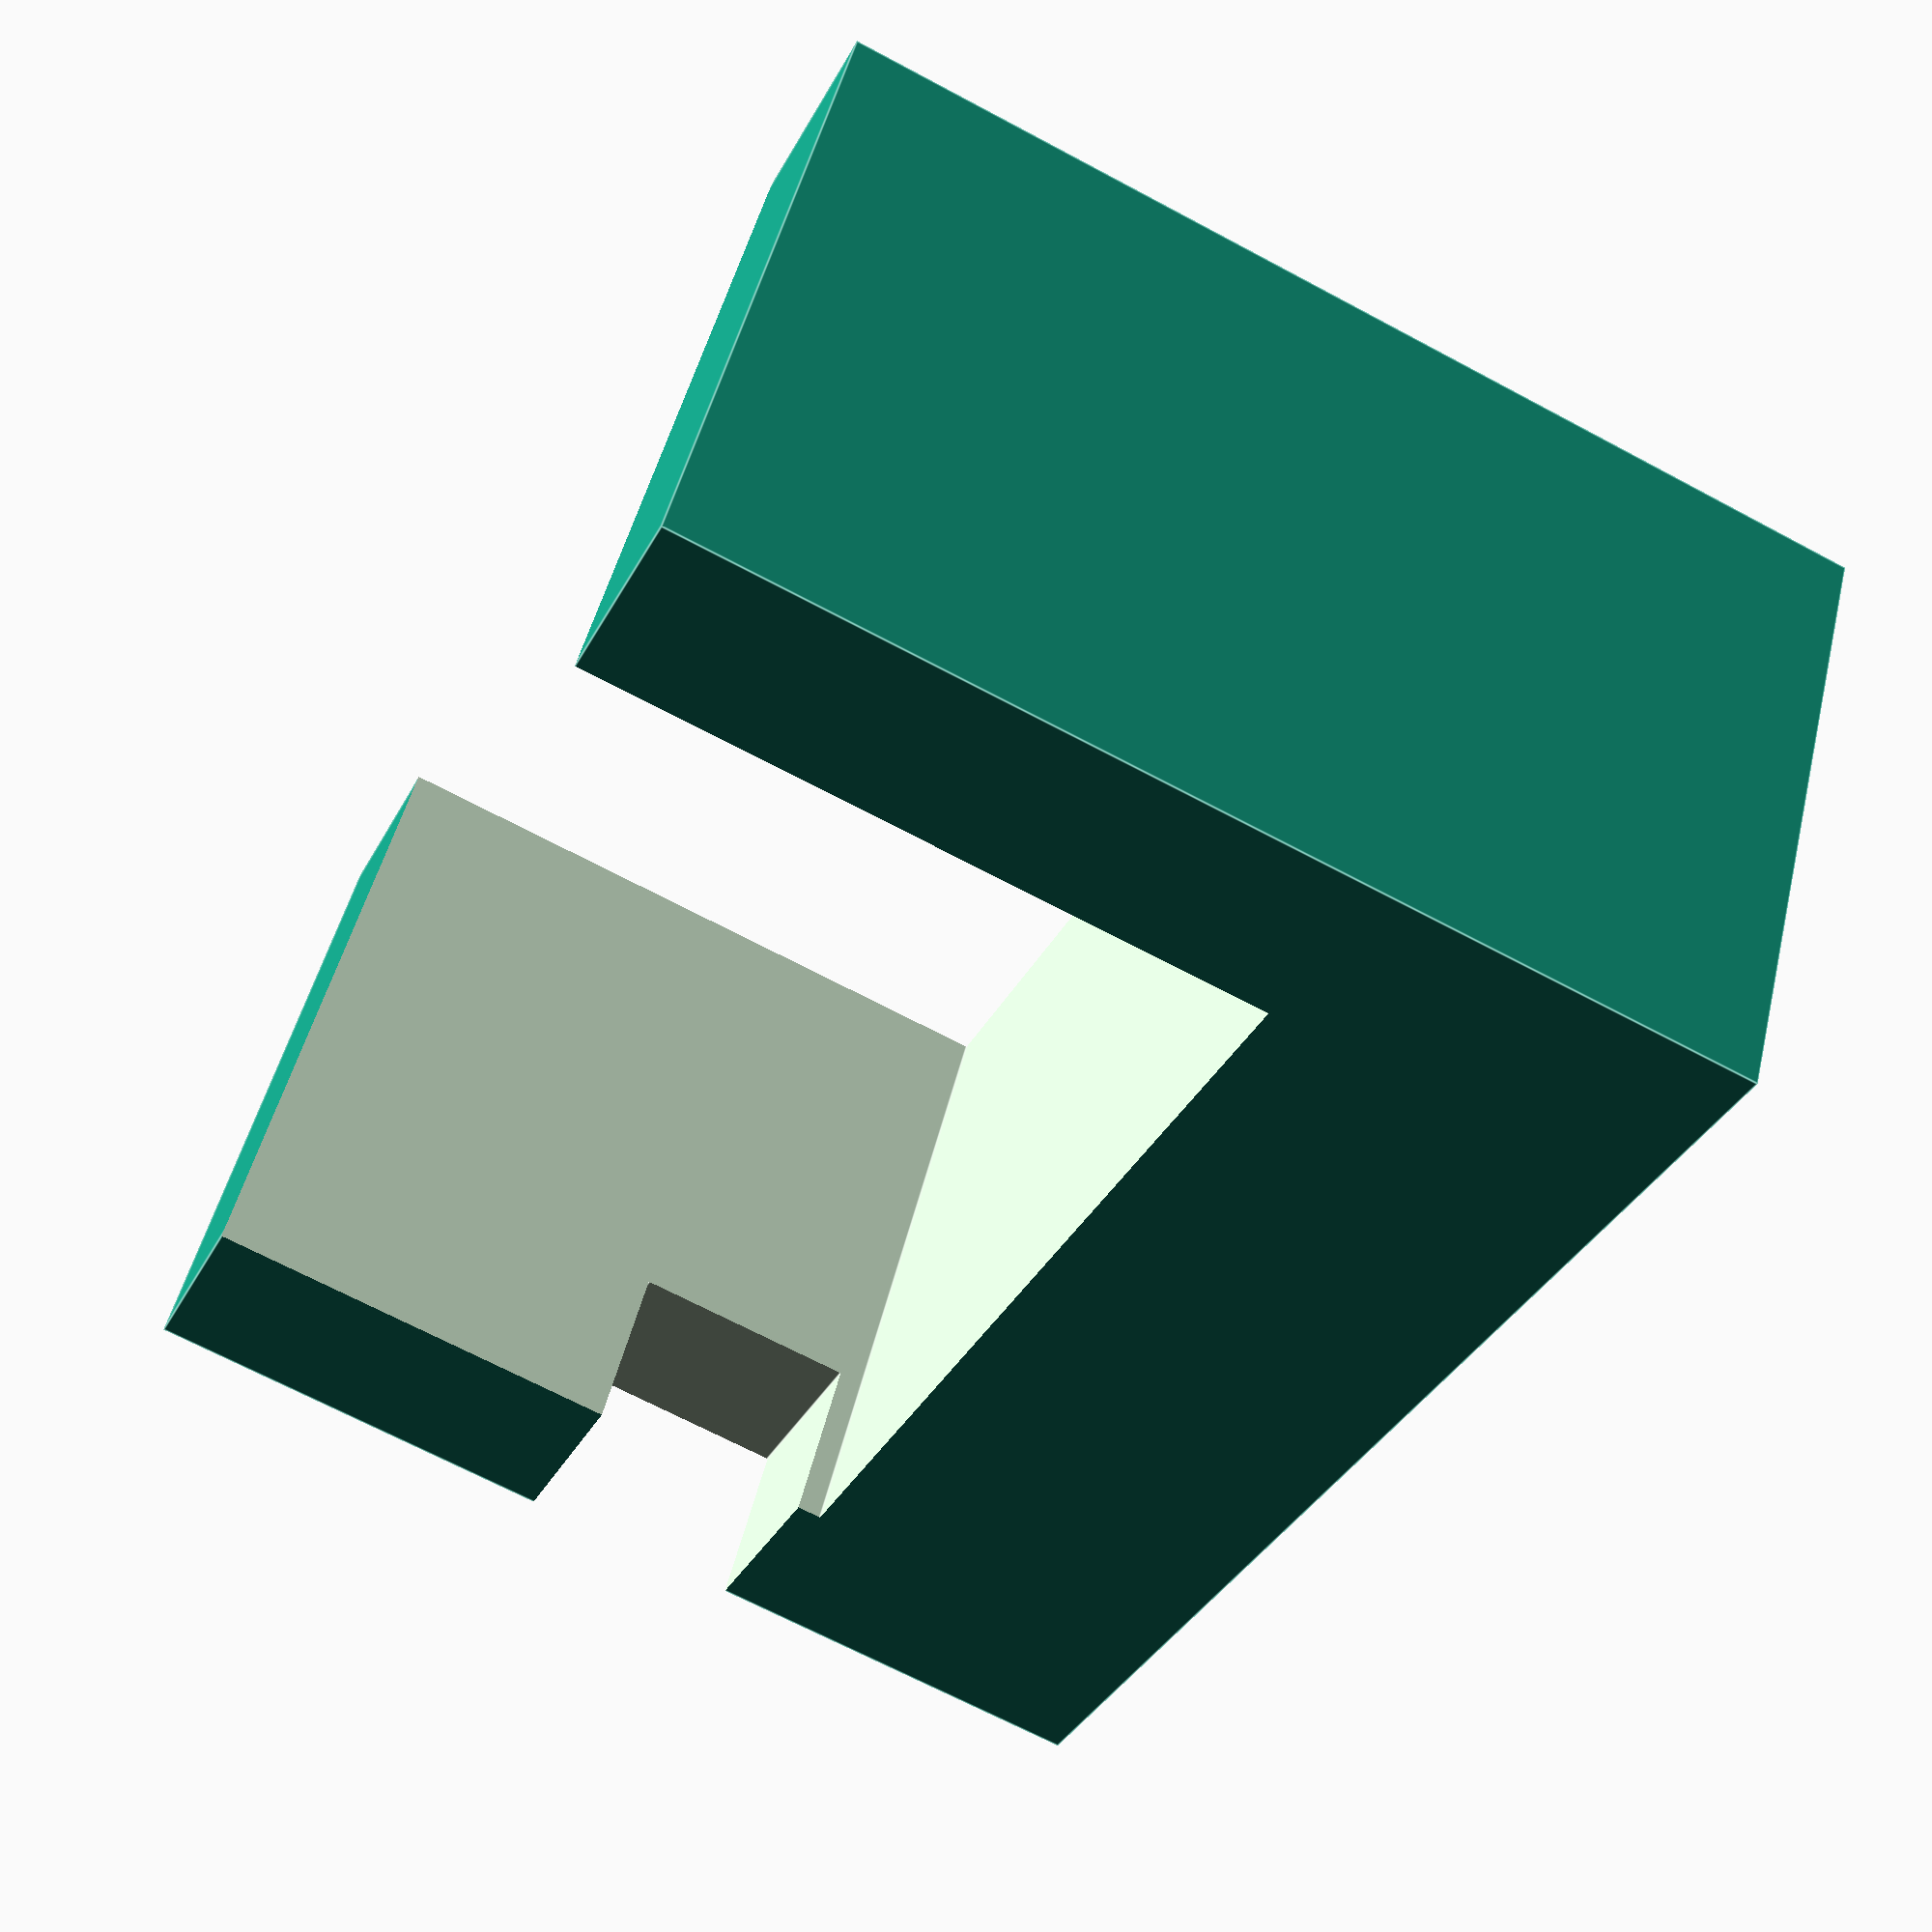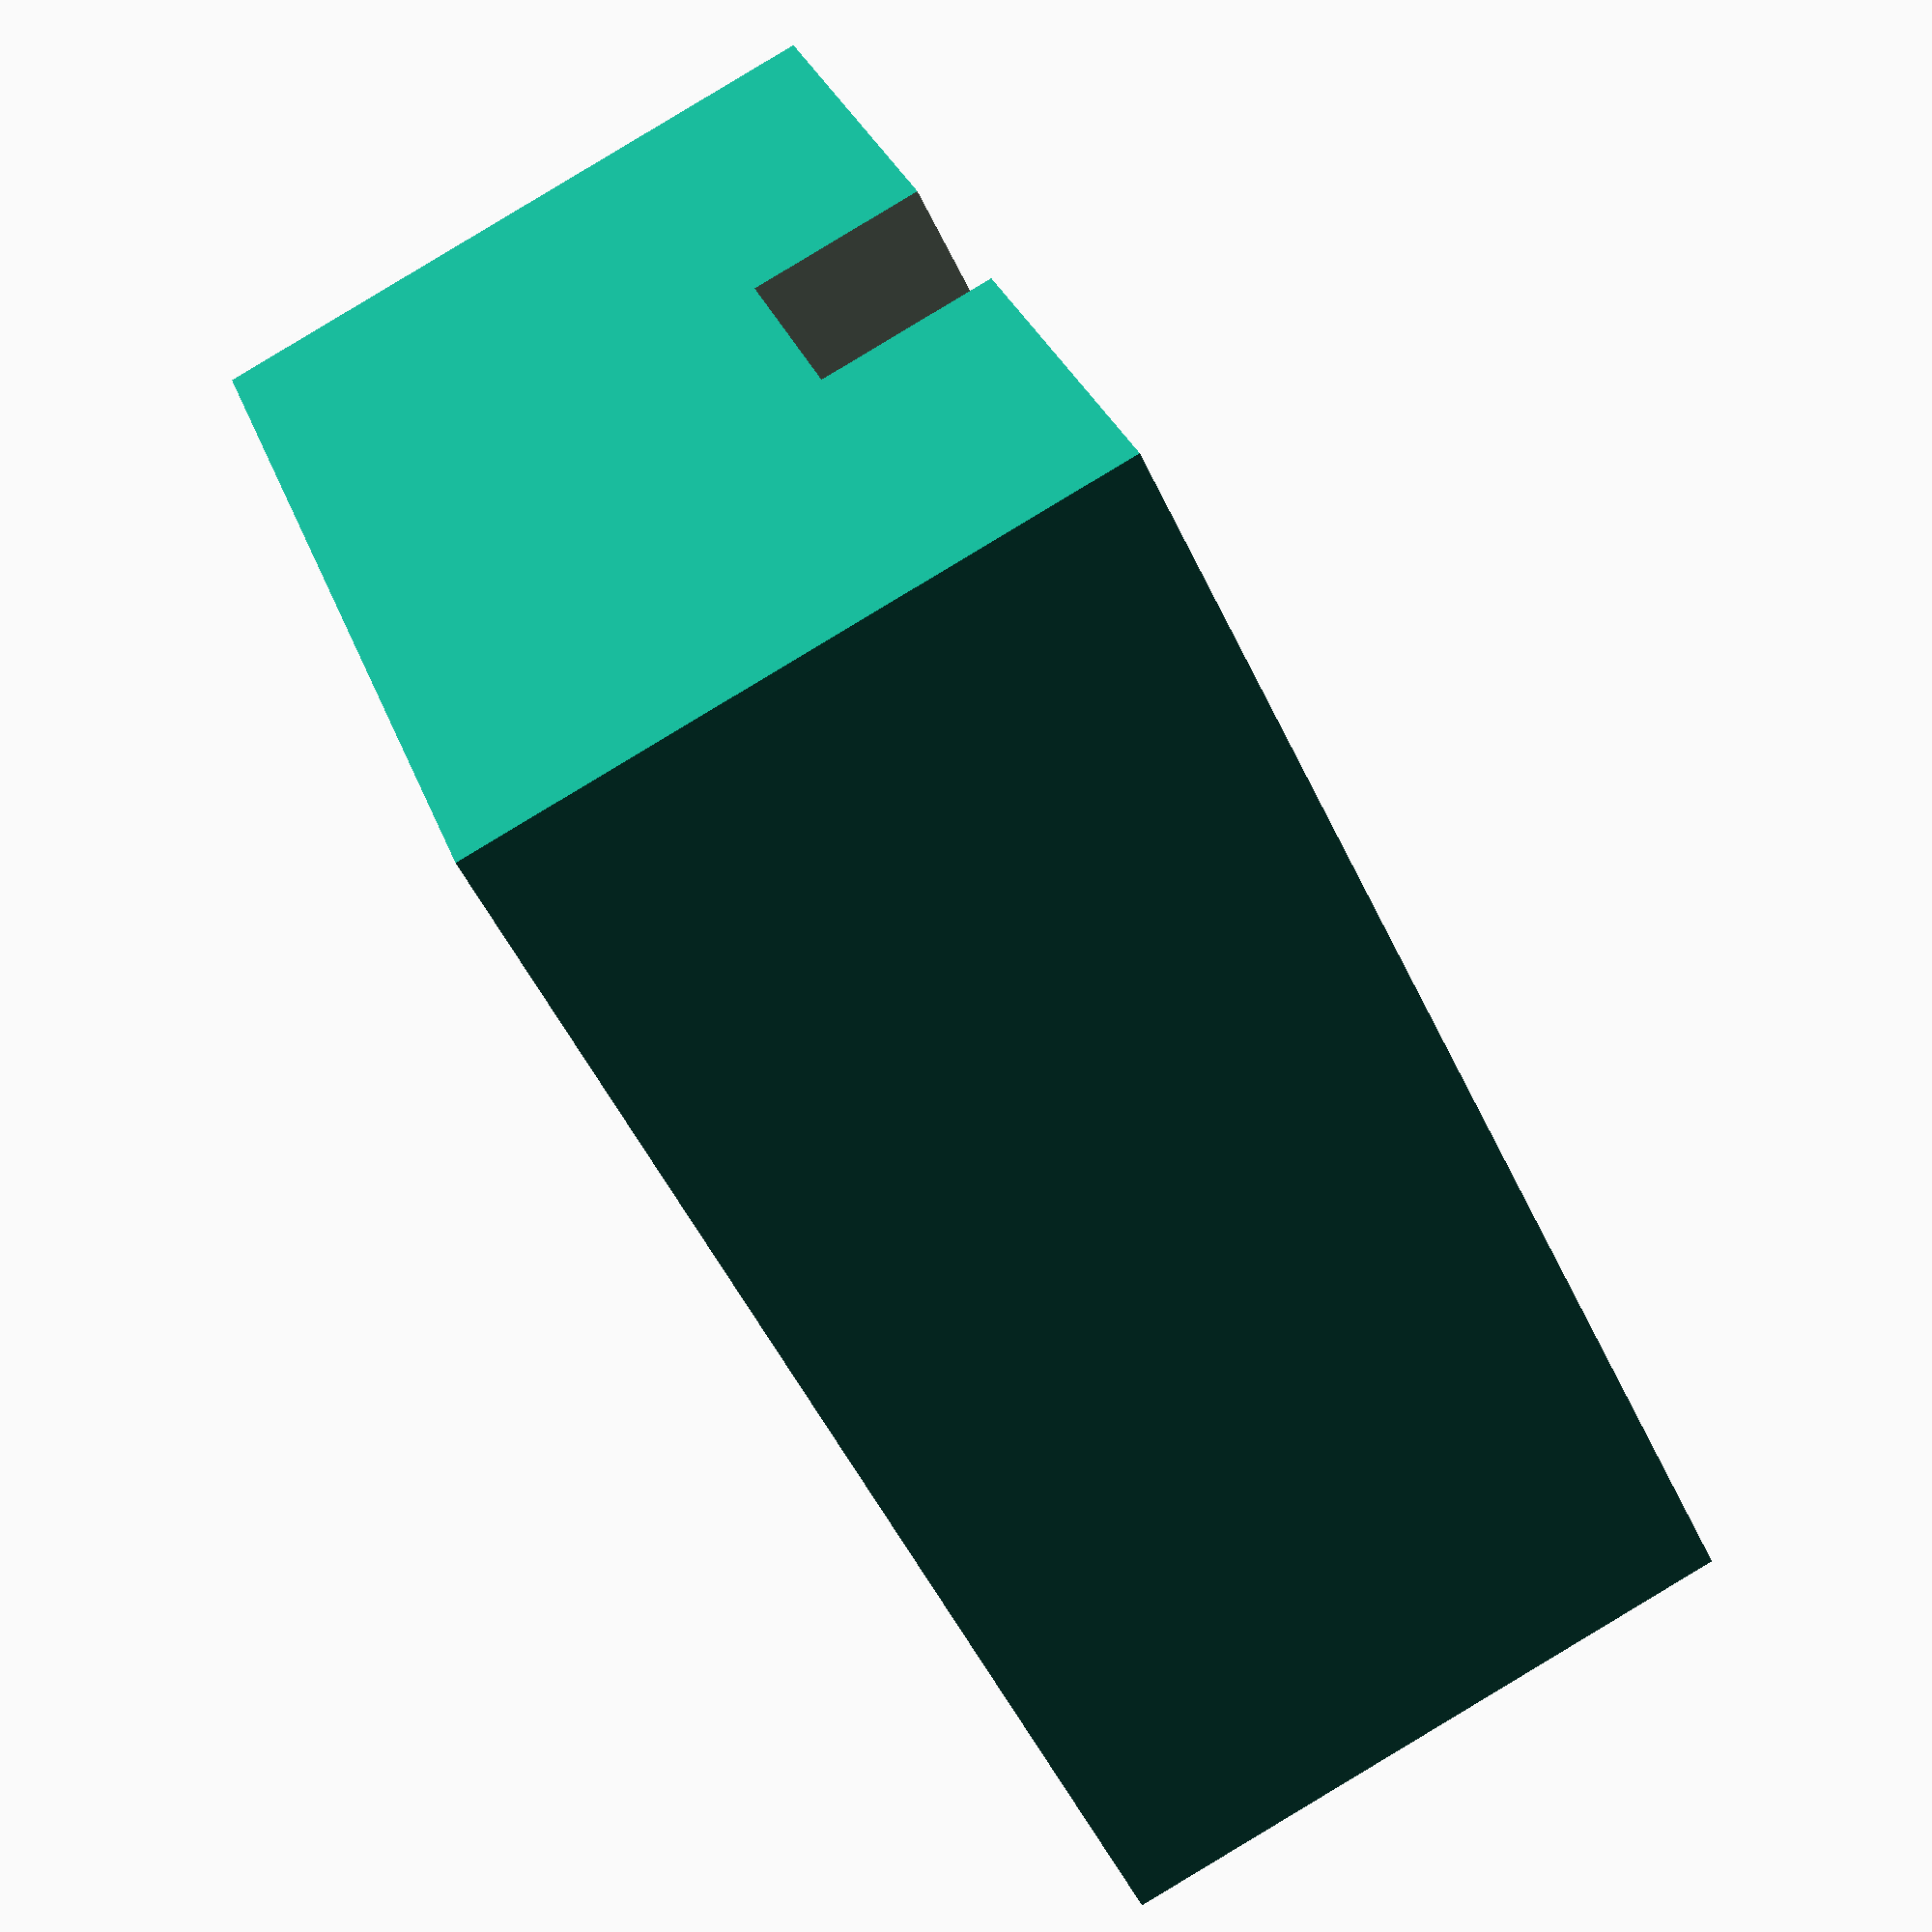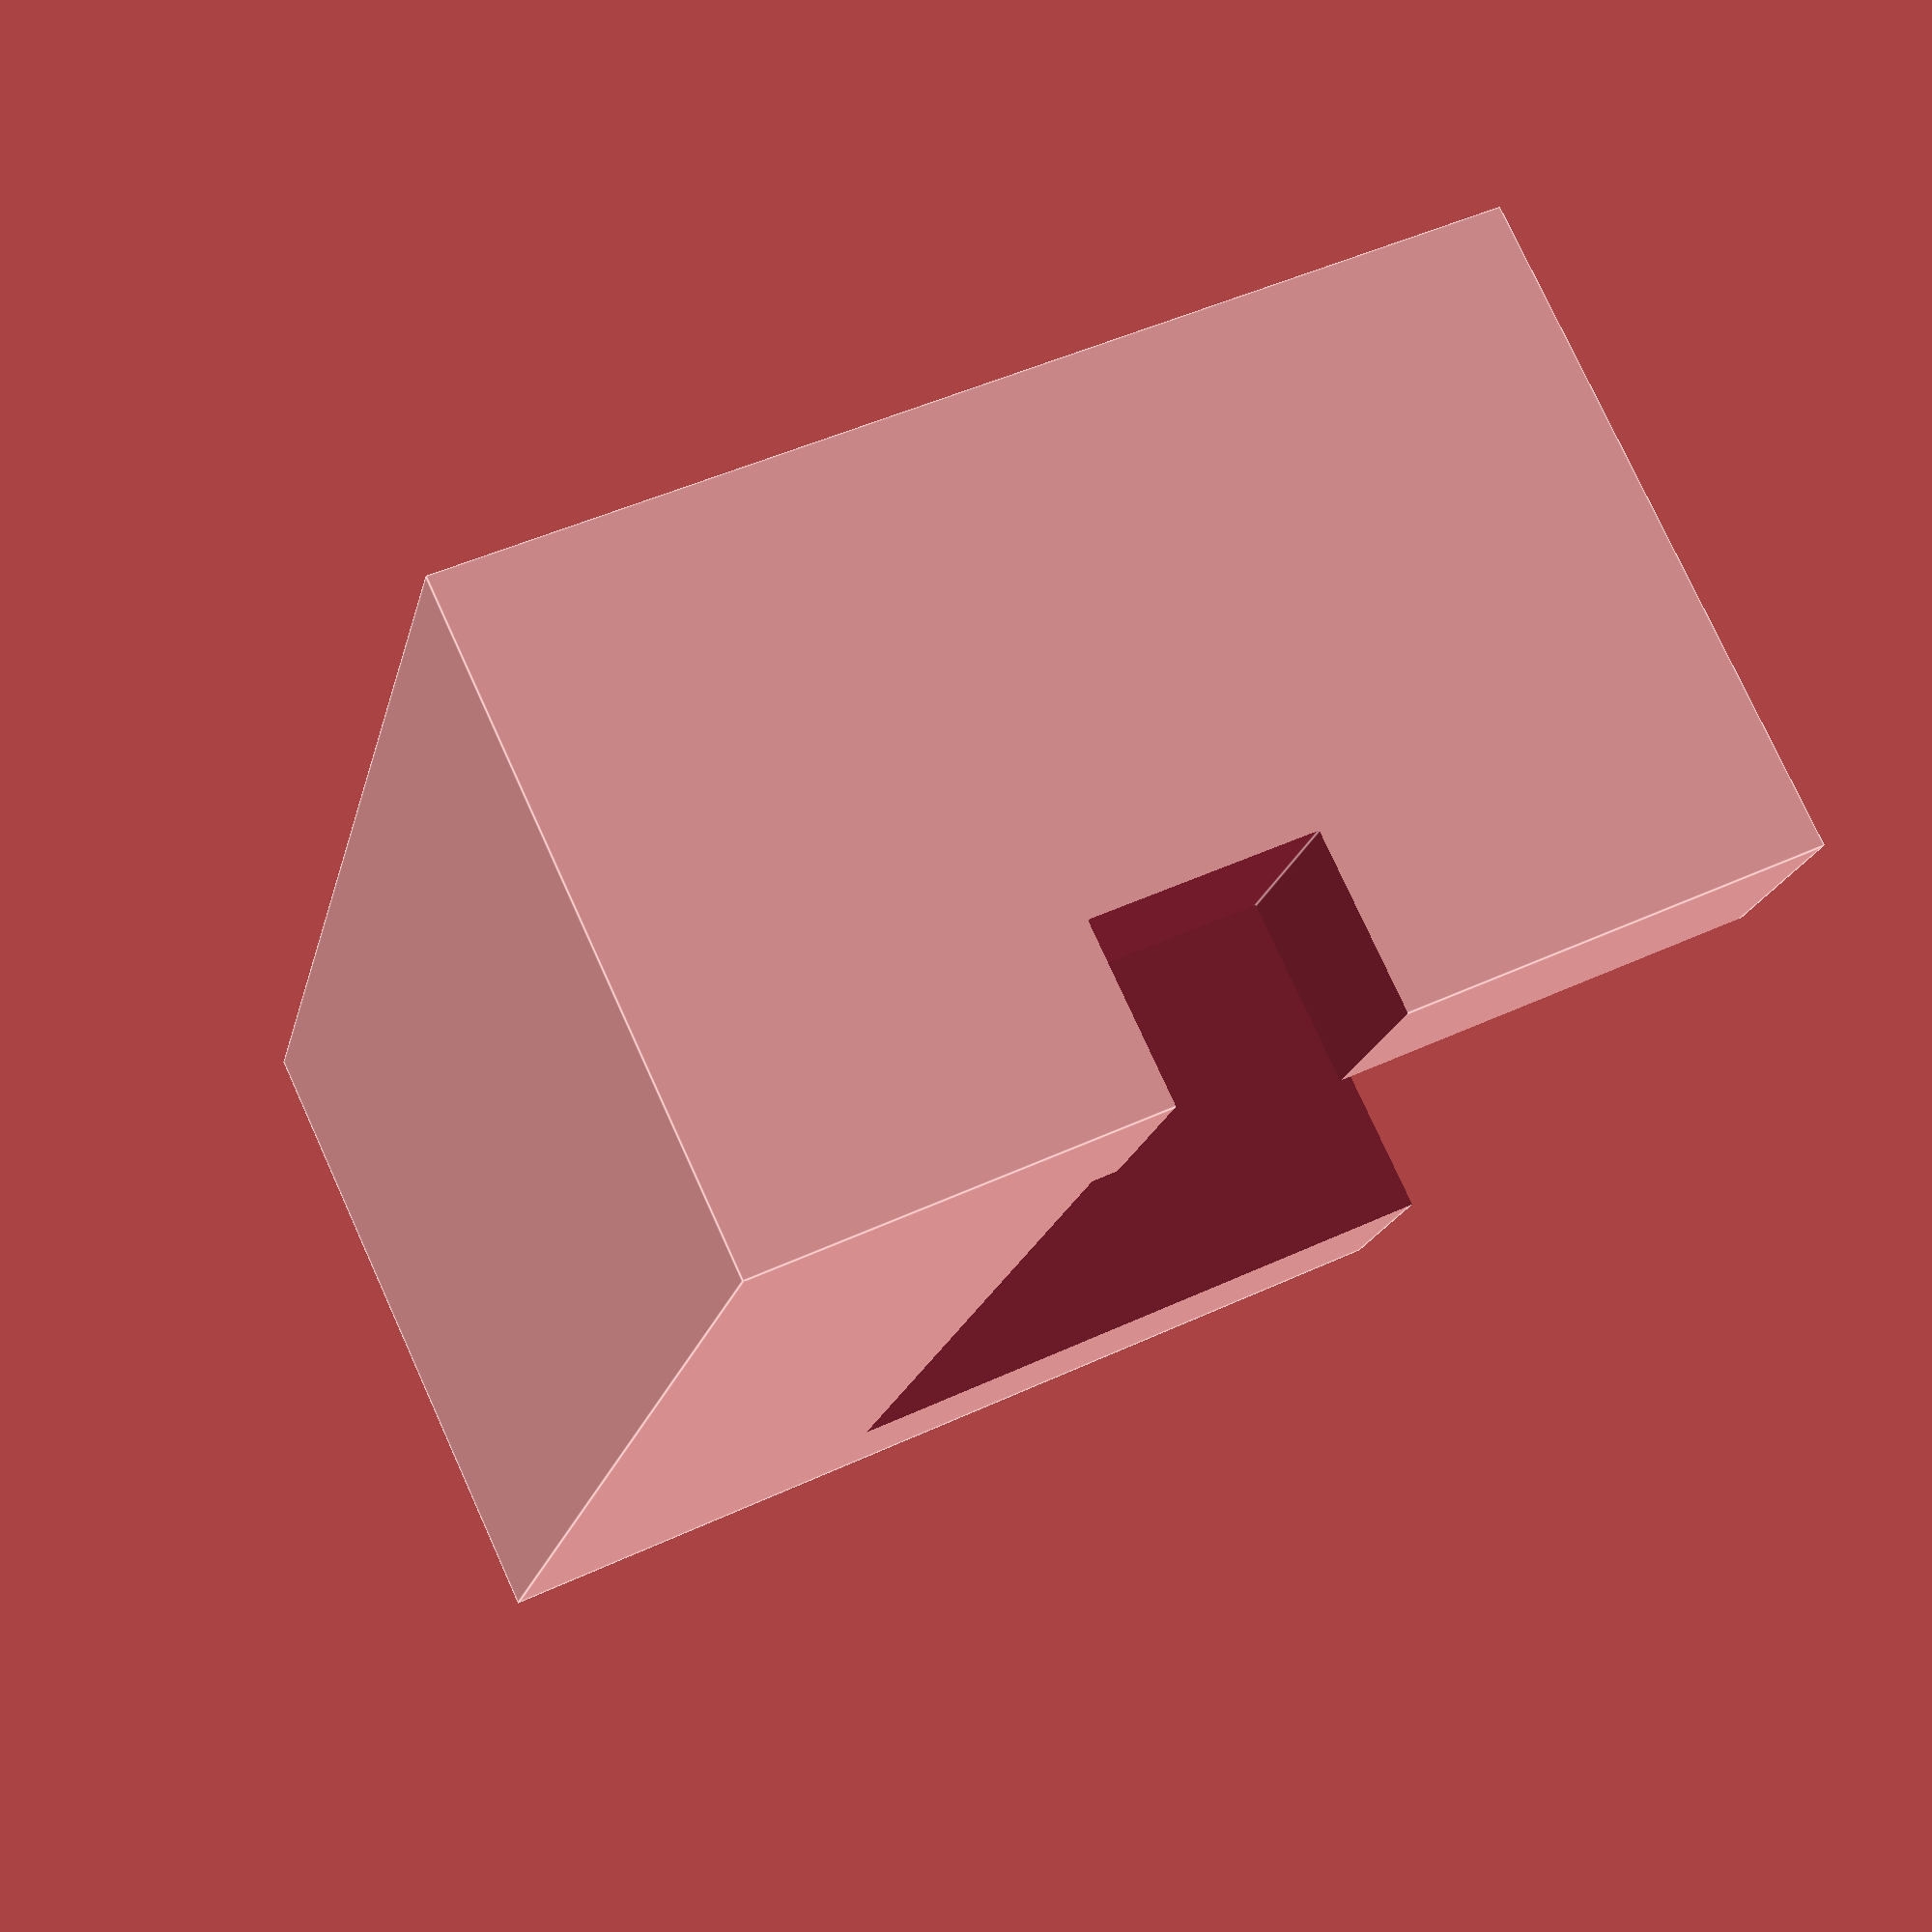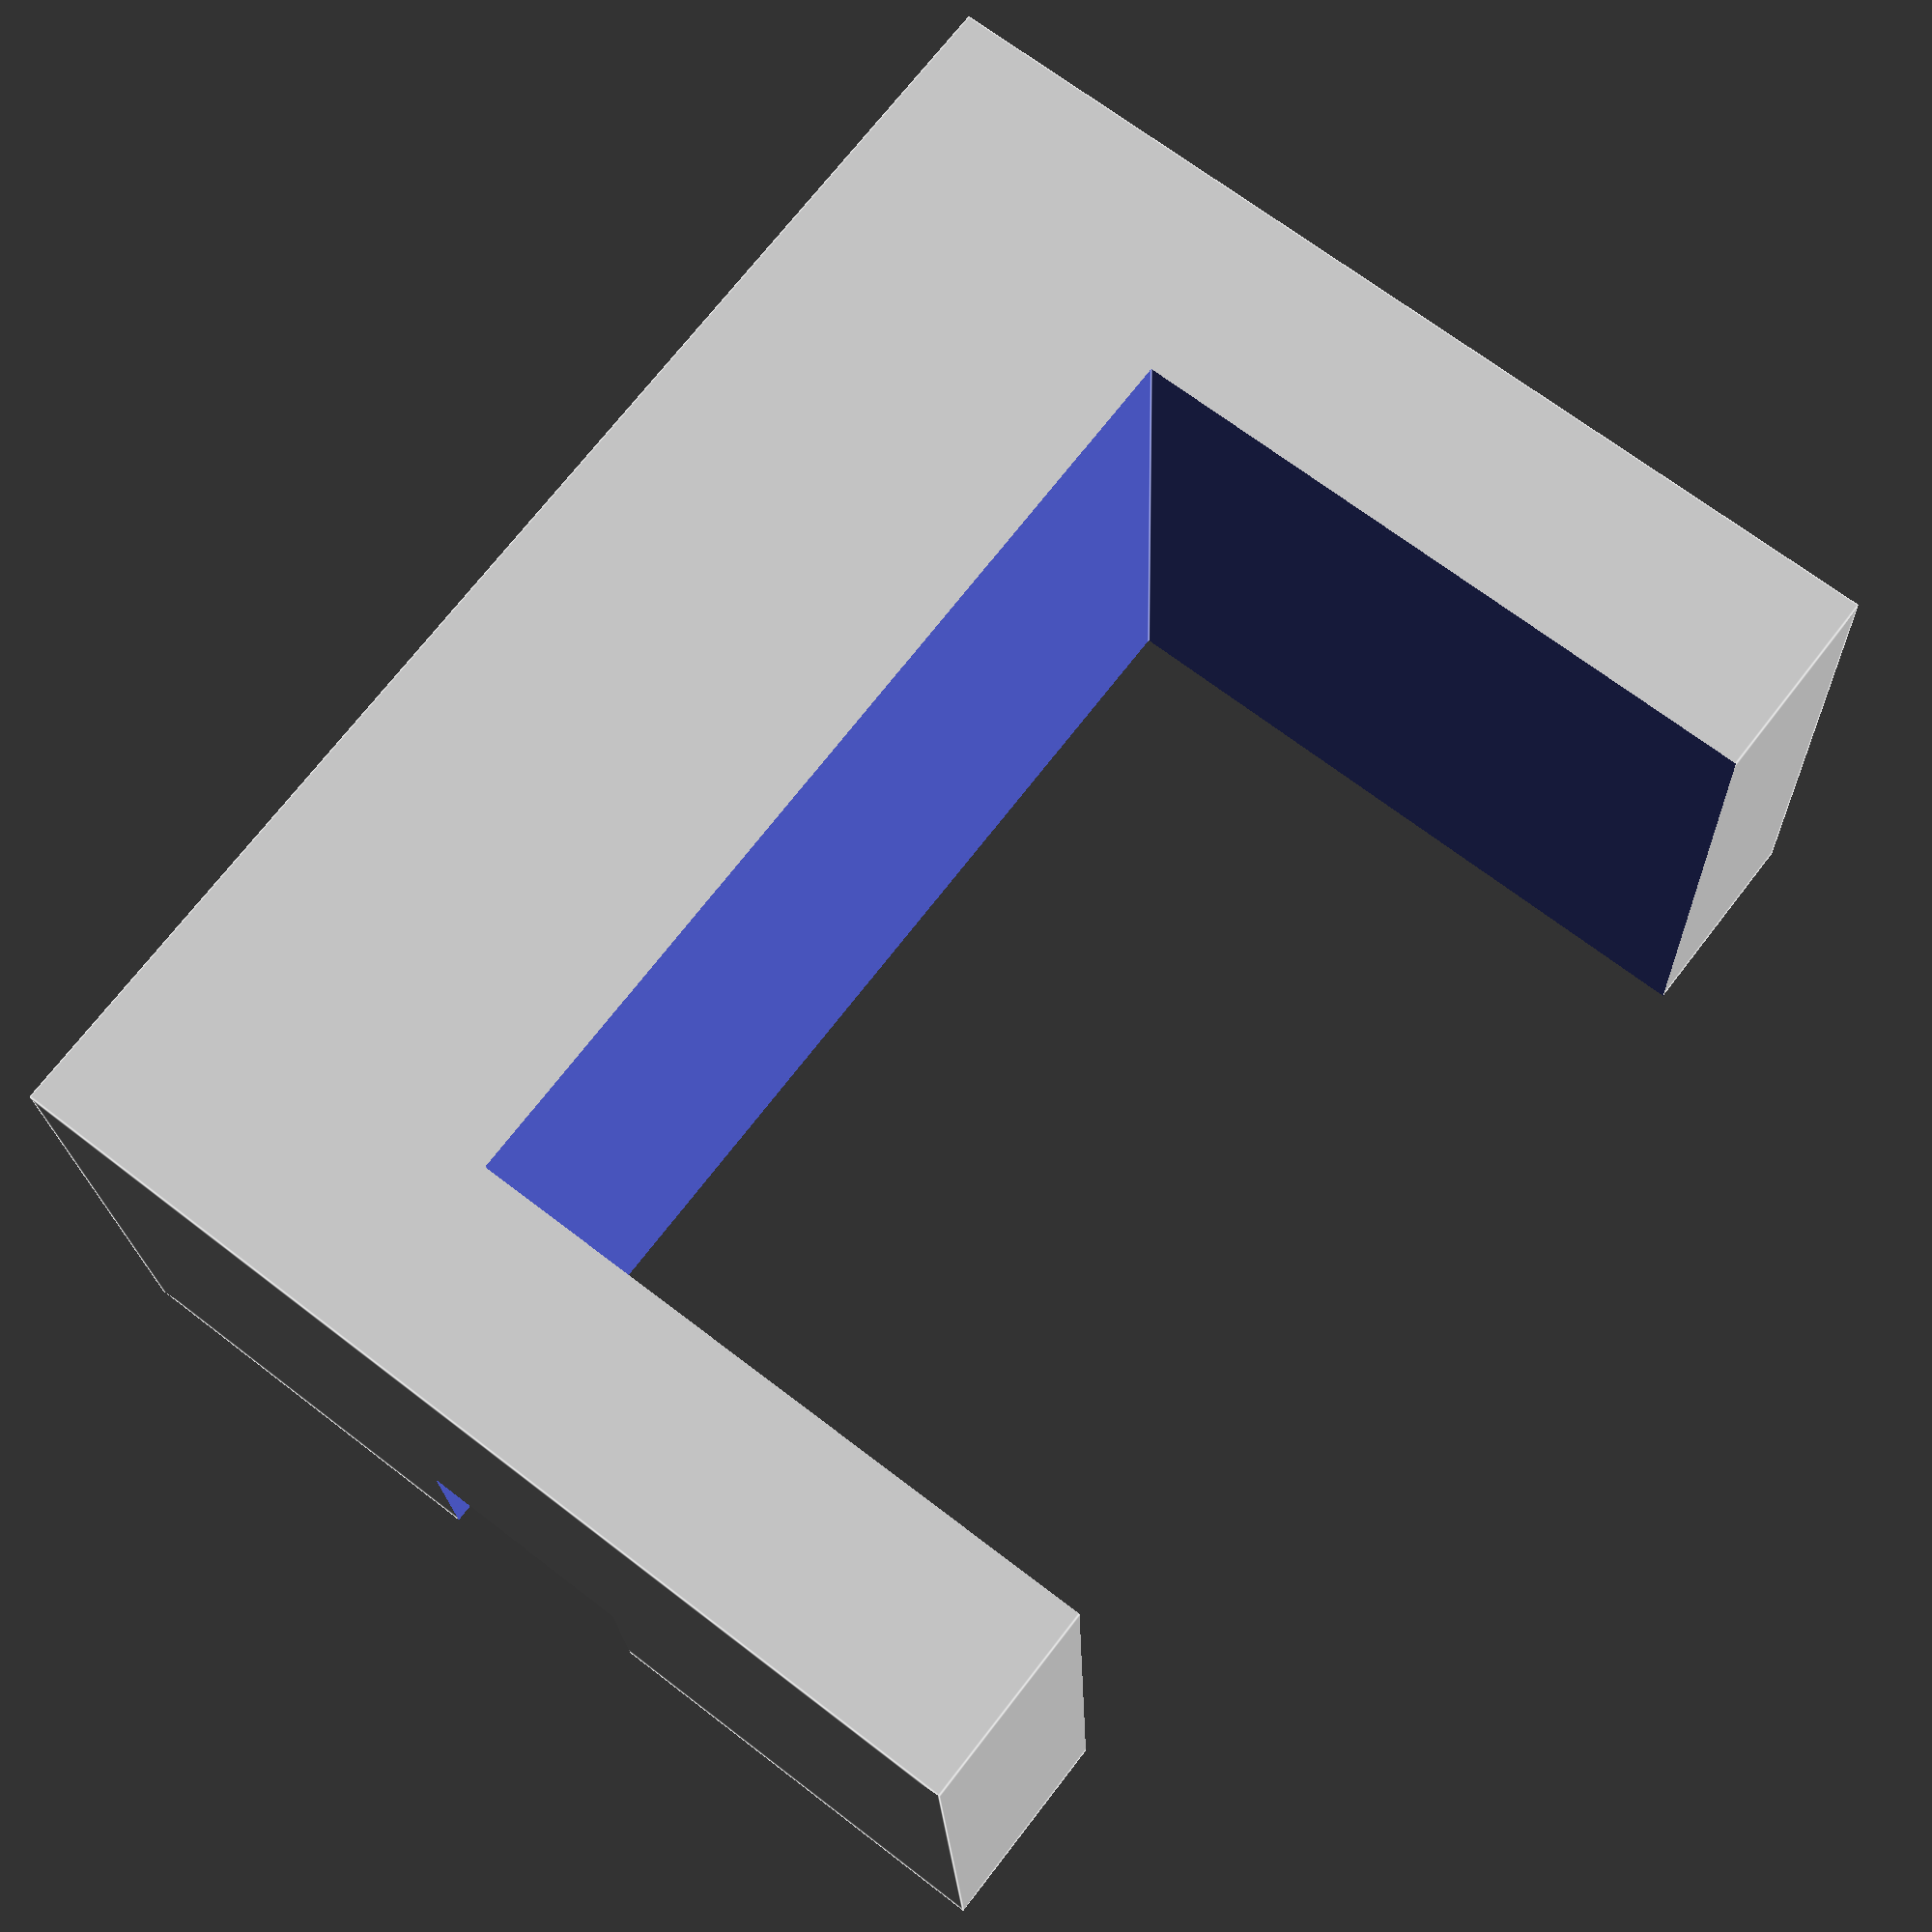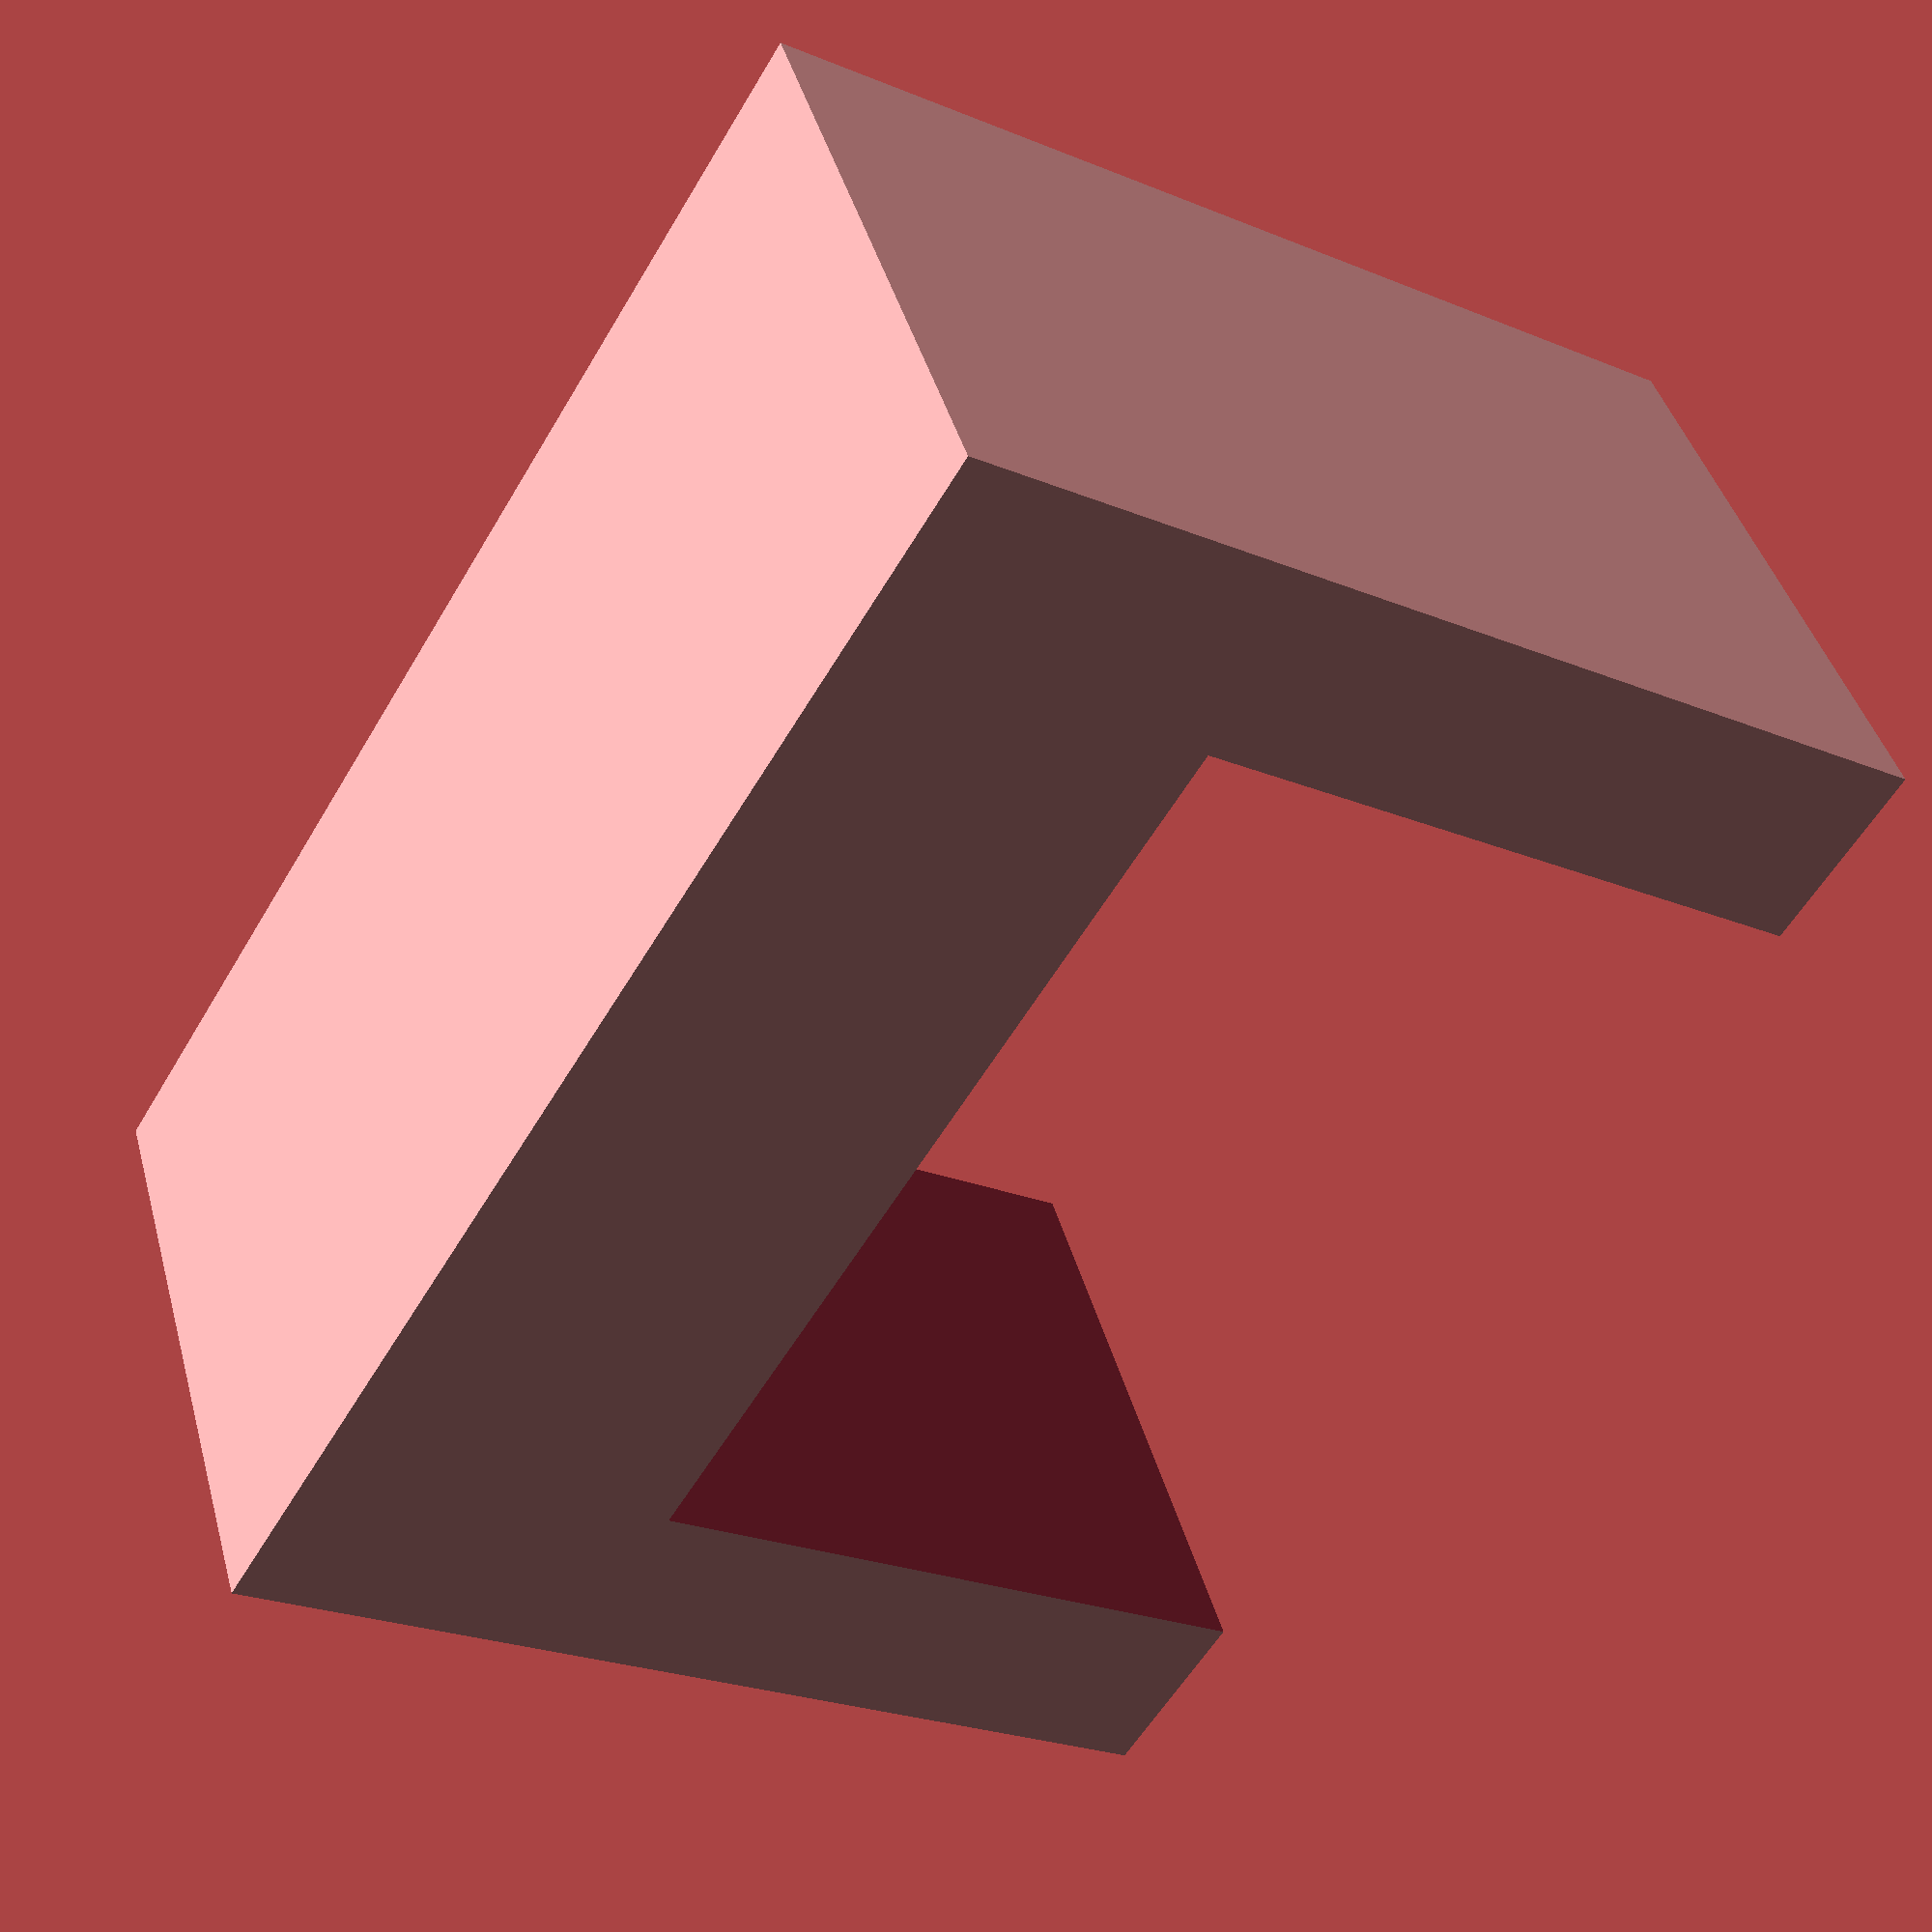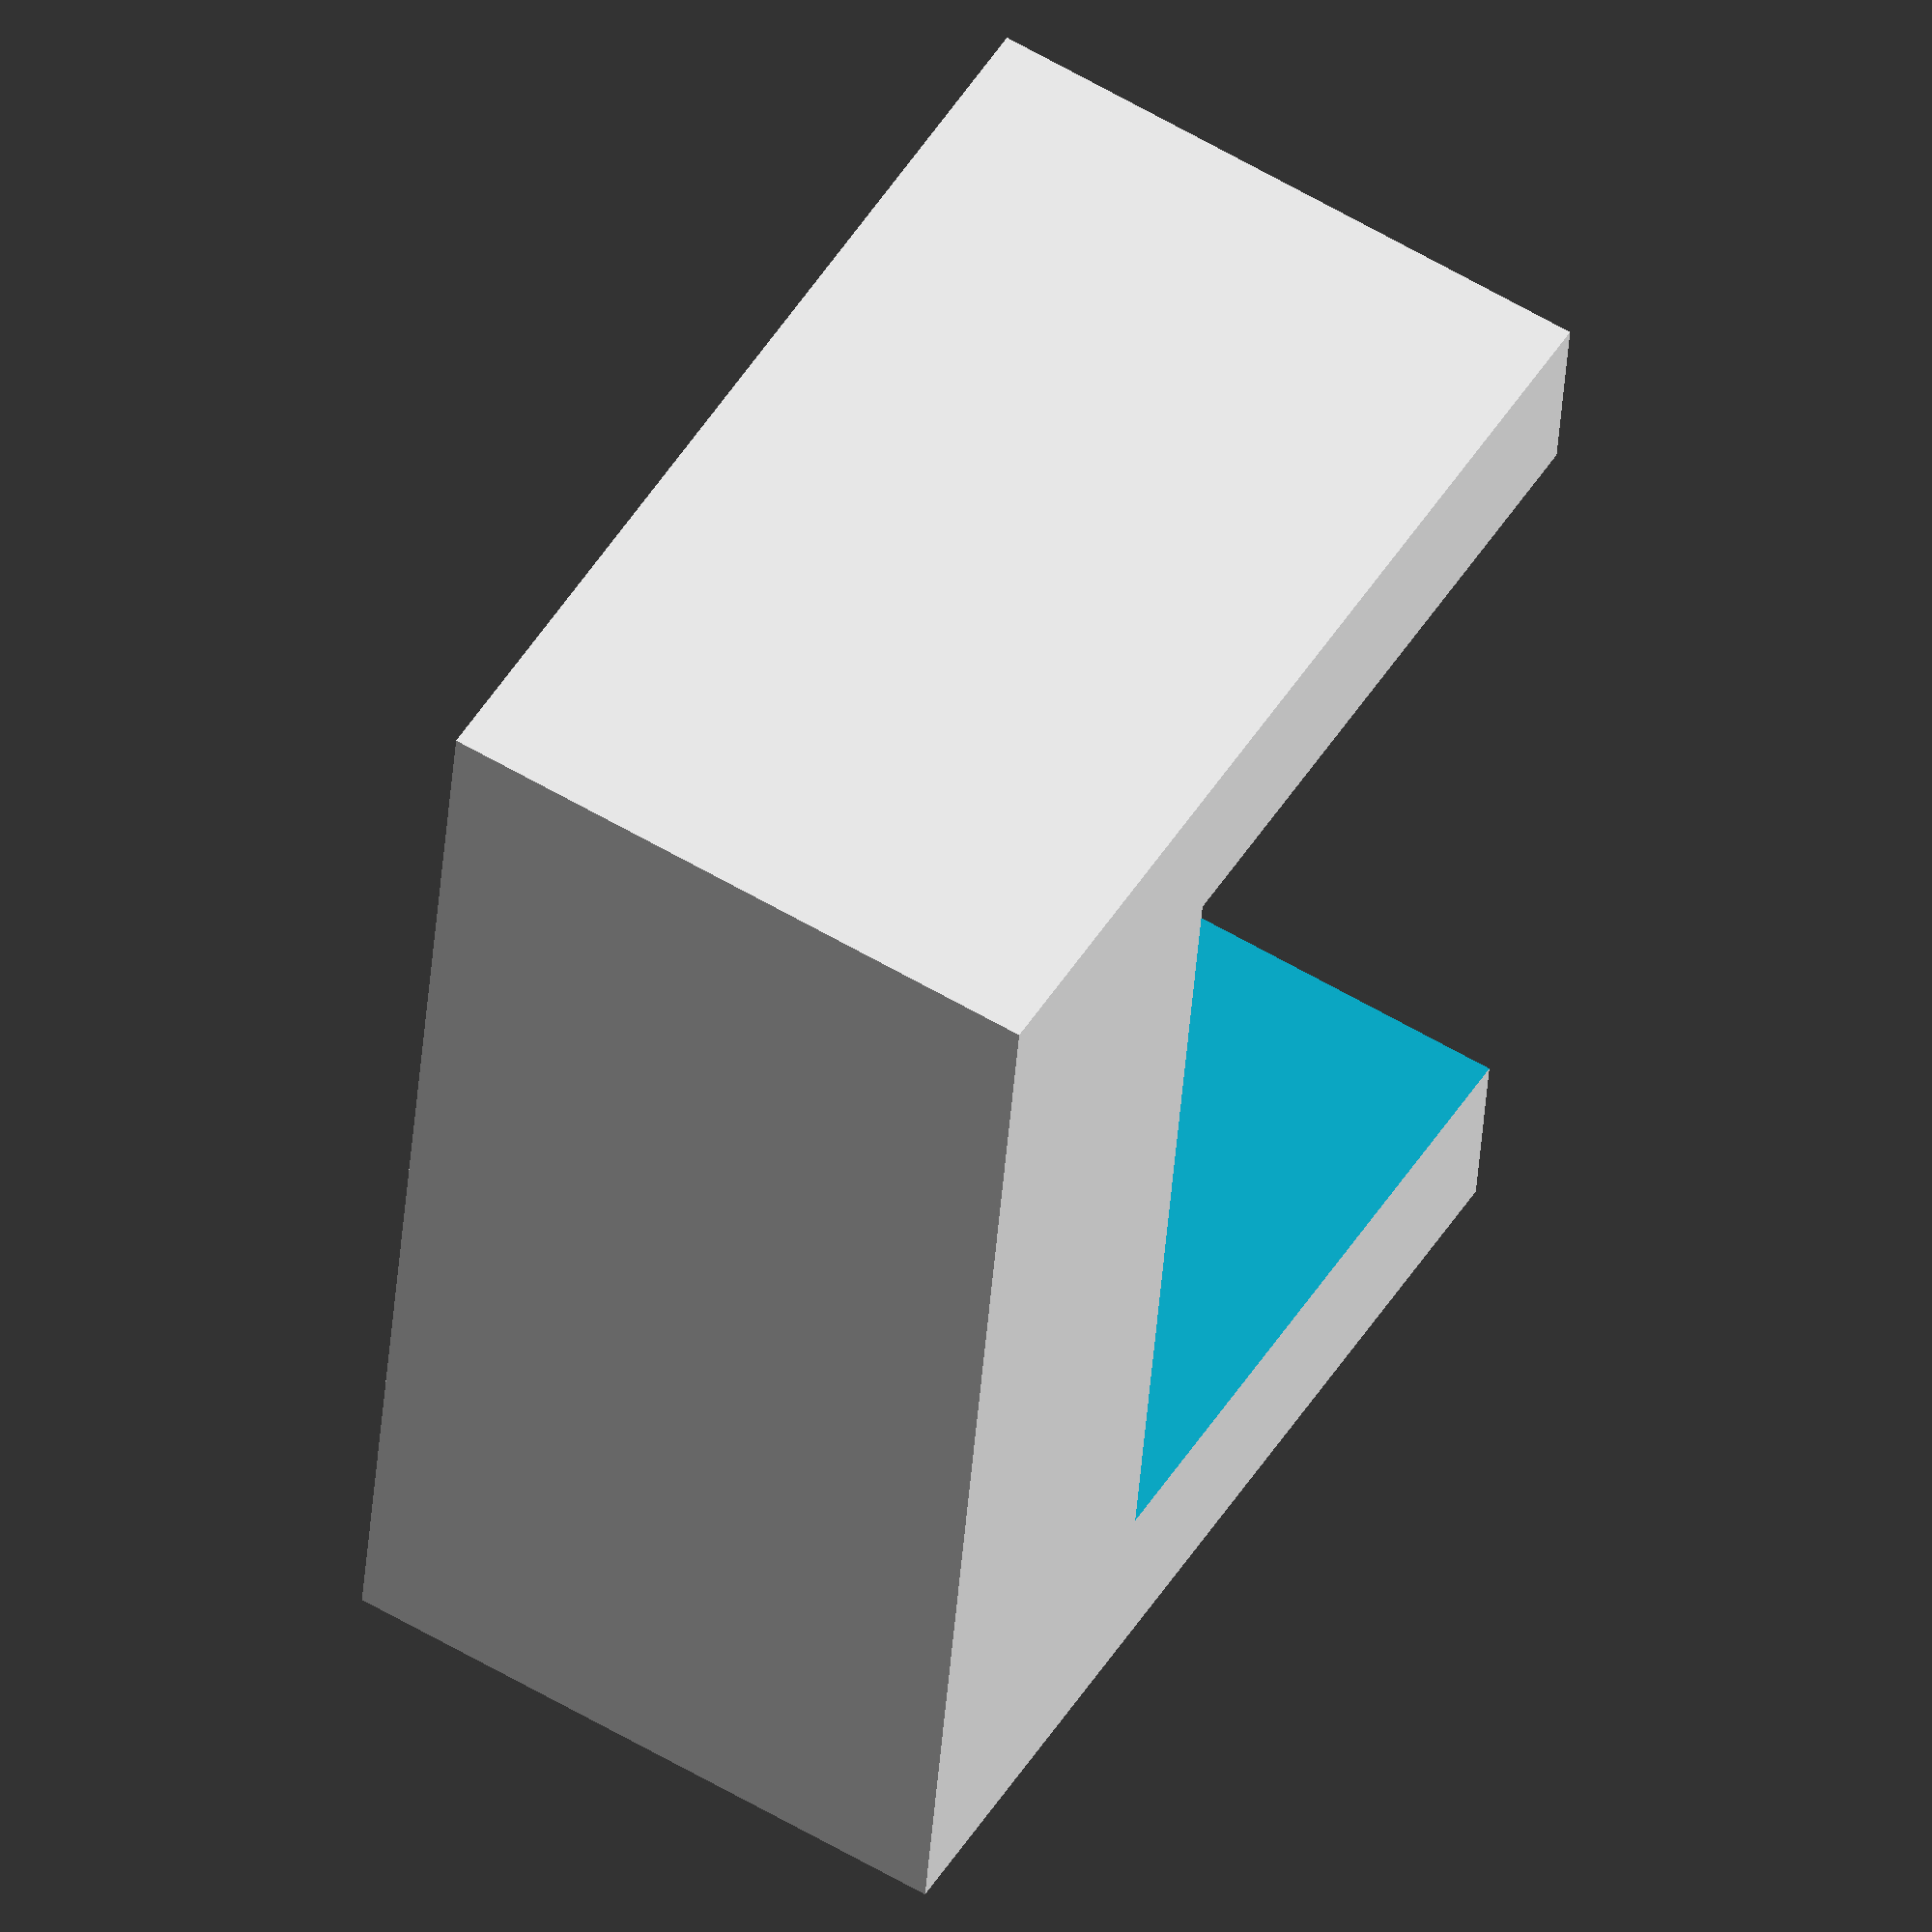
<openscad>
difference(){
    
difference(){
difference(){
    cube([26, 42, 56]);
    translate([-1, -1, 8])
    cube([28, 28, 40]);
}
 translate([-1, 17, 56-9])
cube([8, 9, 10]);
}

}
</openscad>
<views>
elev=215.1 azim=75.3 roll=24.4 proj=p view=edges
elev=51.9 azim=160.8 roll=24.8 proj=p view=wireframe
elev=18.3 azim=244.9 roll=347.6 proj=p view=edges
elev=108.2 azim=87.7 roll=142.3 proj=p view=edges
elev=236.5 azim=287.6 roll=30.0 proj=p view=wireframe
elev=217.3 azim=328.8 roll=3.8 proj=o view=wireframe
</views>
